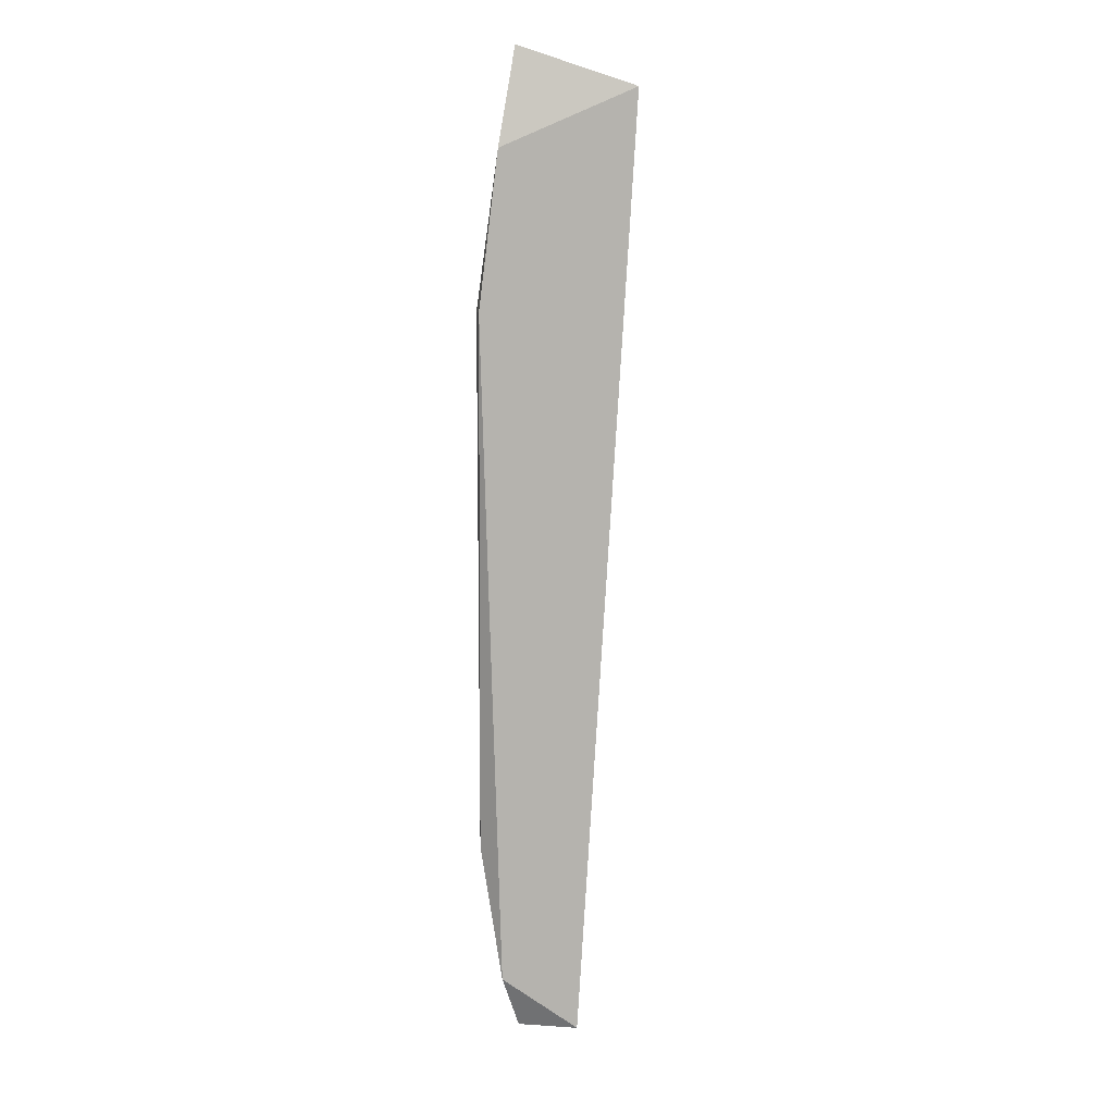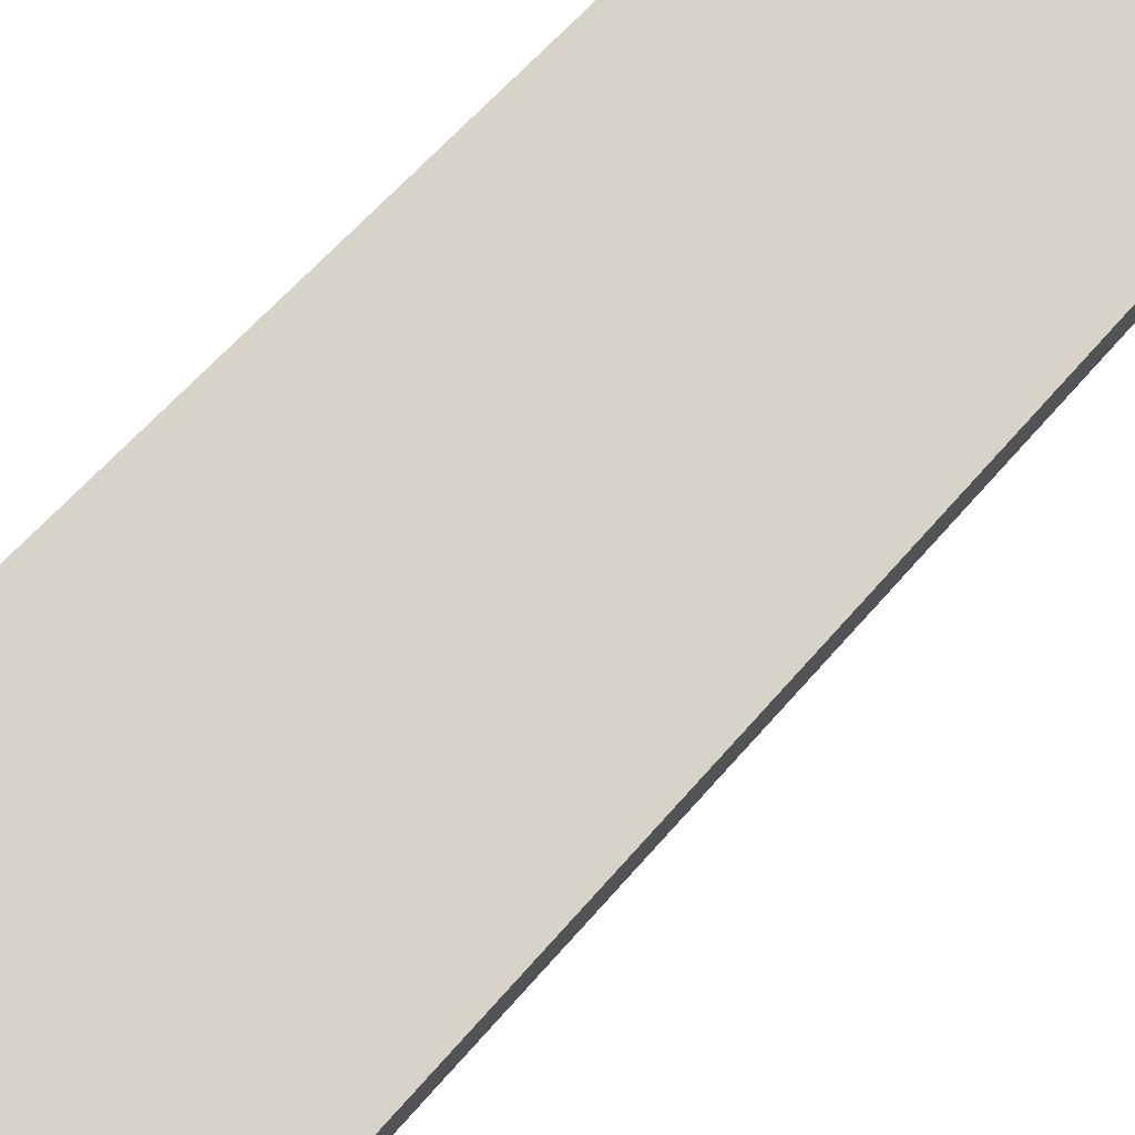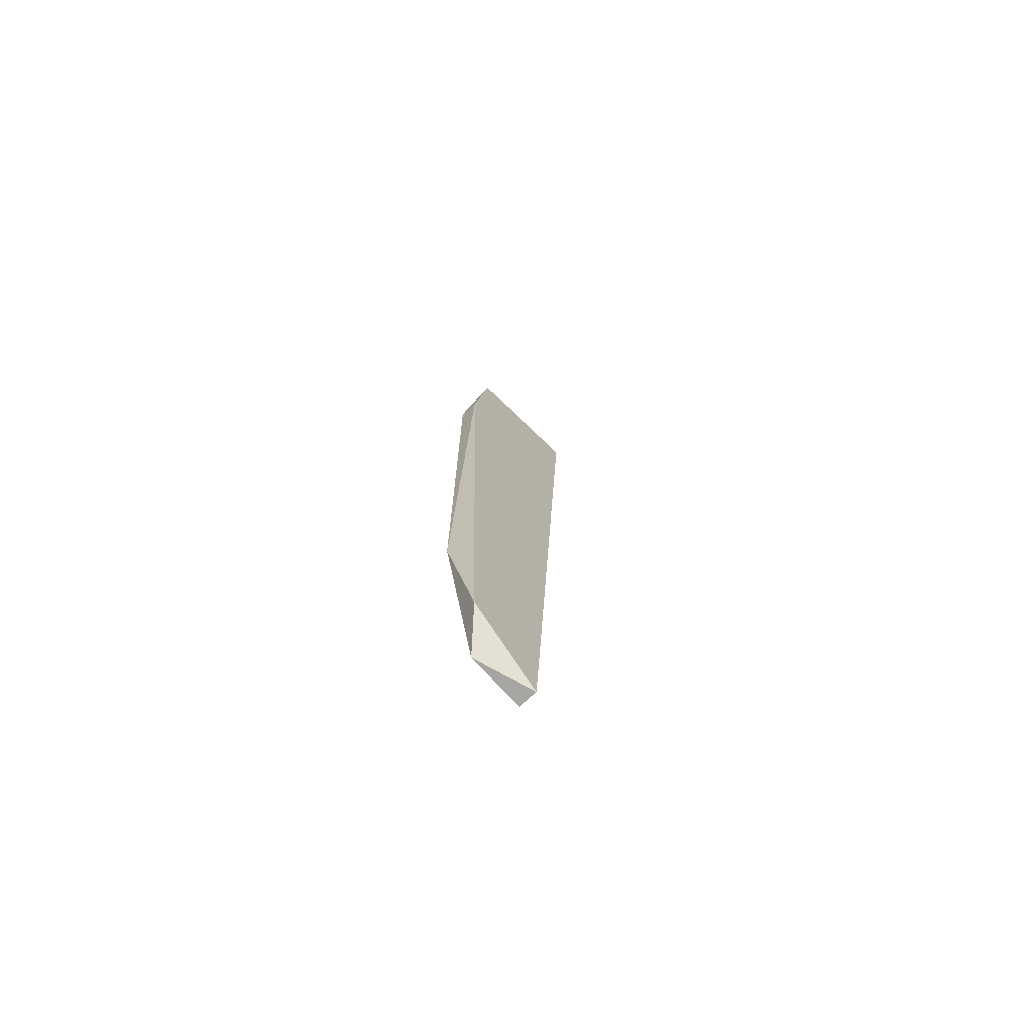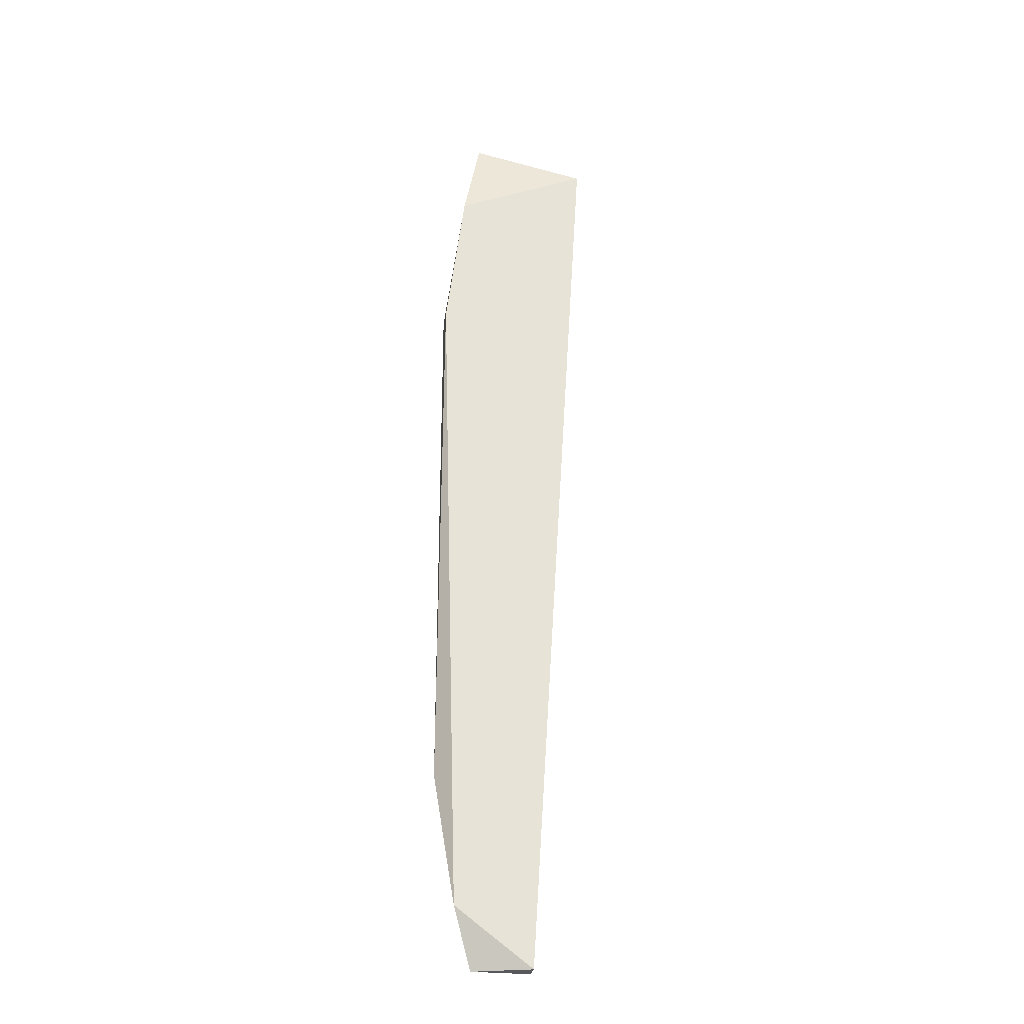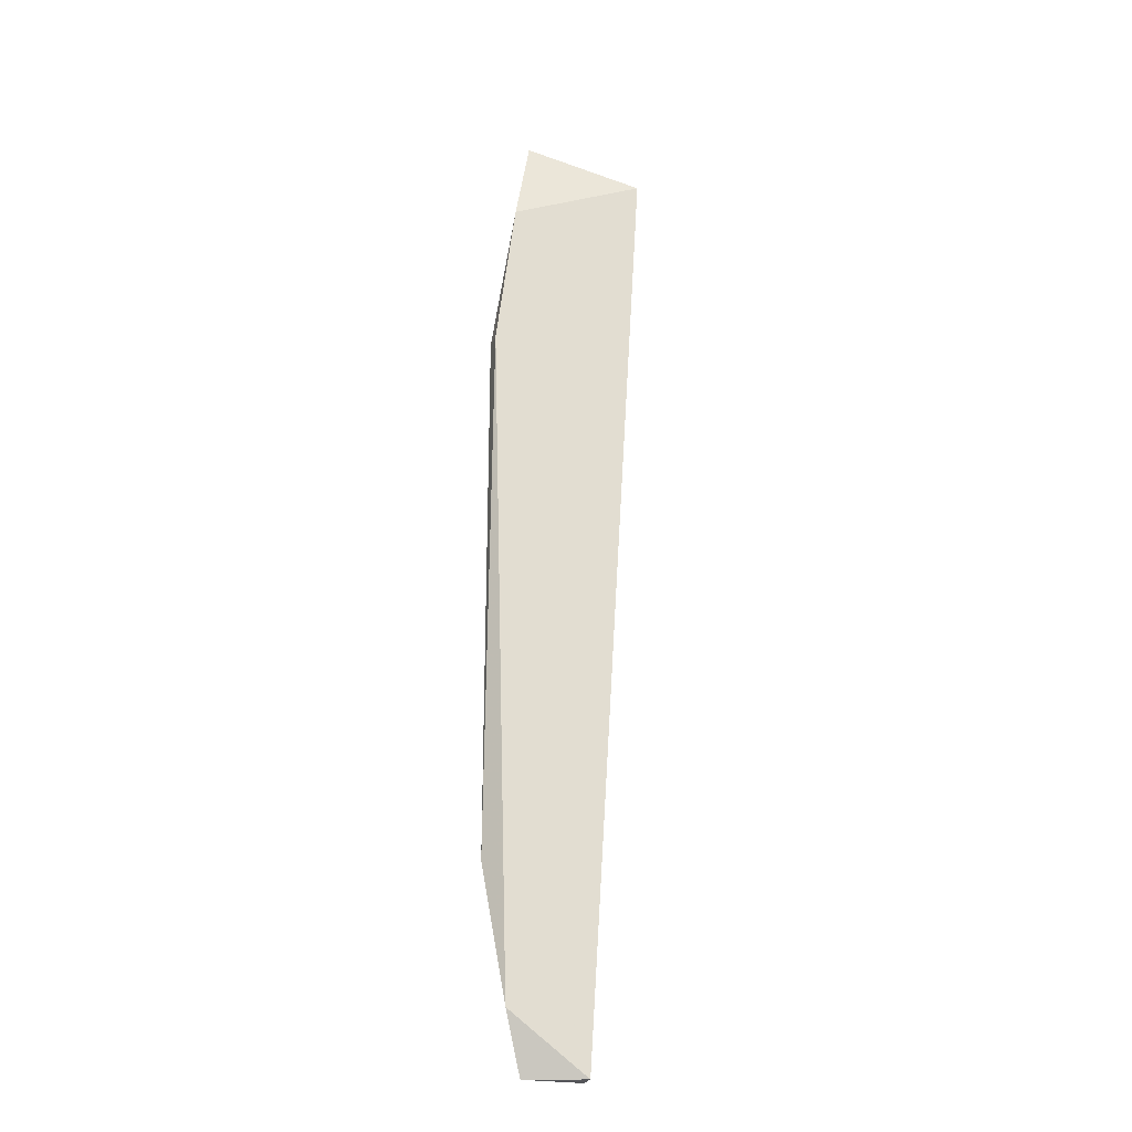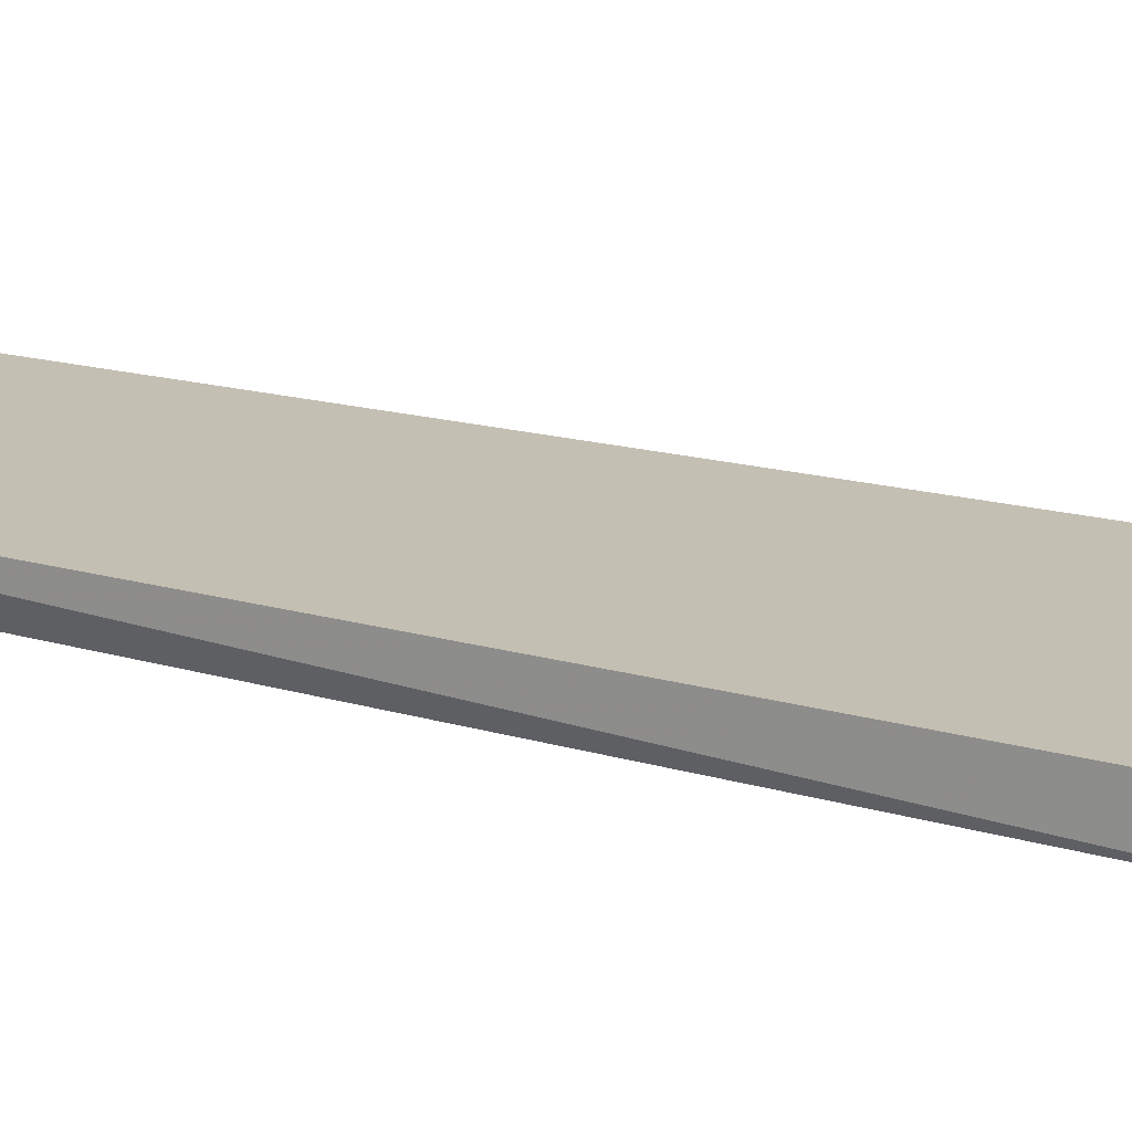
<metadata>
{"format":"obj","ext":"obj","renderer":"f3d","projection":"perspective","resolution":1024,"background":"white","views":[{"elev":10.3,"azim":171.0,"up":"+Y"},{"elev":76.6,"azim":-134.6,"up":"+Z"},{"elev":-73.6,"azim":132.0,"up":"+Y"},{"elev":-28.0,"azim":170.3,"up":"+Y"},{"elev":-24.8,"azim":163.1,"up":"+Y"},{"elev":17.7,"azim":120.7,"up":"+Z"}]}
</metadata>
<code>
v 0.01866 -0.0109 -0.04635
v 0.01866 0.03745 -0.04635
v 0.01582 -0.0109 -0.04635
v 0.01582 -0.0109 -0.0473
v 0.01961 0.0327 -0.0473
v 0.01961 -0.008055 -0.0473
v 0.02056 0.02512 -0.04635
v 0.02056 0.02512 -0.0473
v 0.02056 -0.001416 -0.04635
v 0.01297 0.03555 -0.04635
v 0.01297 0.03555 -0.0473
f 6 9 1
f 10 11 4
f 4 11 5
f 5 11 2
f 10 9 2
f 11 10 2
f 9 10 3
f 10 4 3
f 4 5 6
f 6 5 8
f 9 6 8
f 9 8 7
f 5 2 7
f 2 9 7
f 8 5 7
f 9 3 1
f 3 4 1
f 4 6 1

</code>
